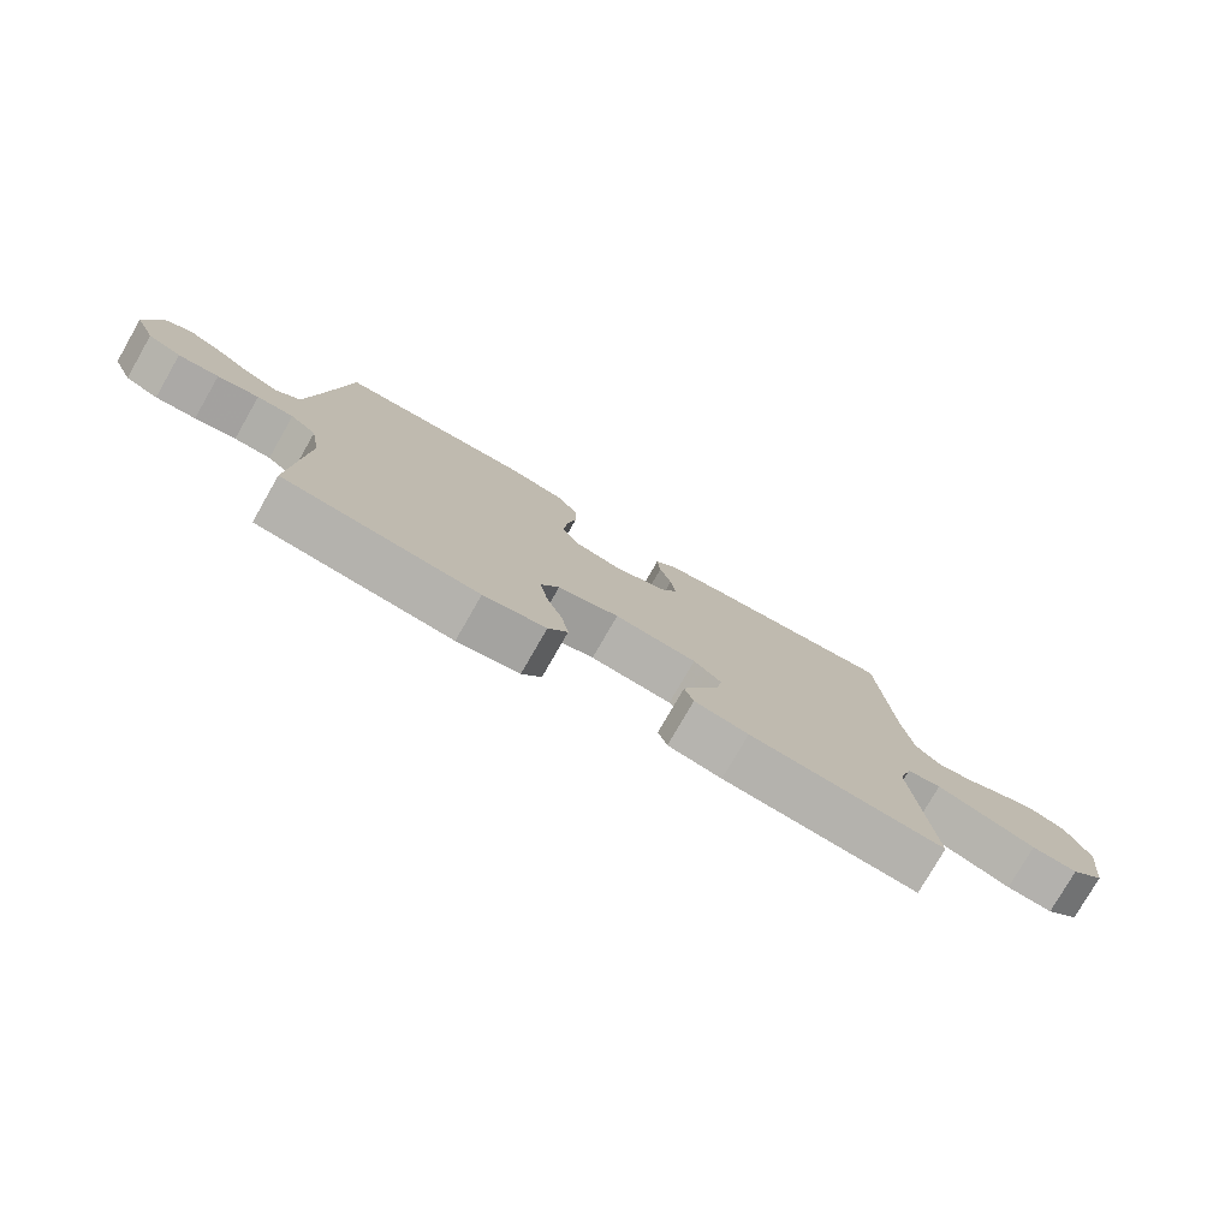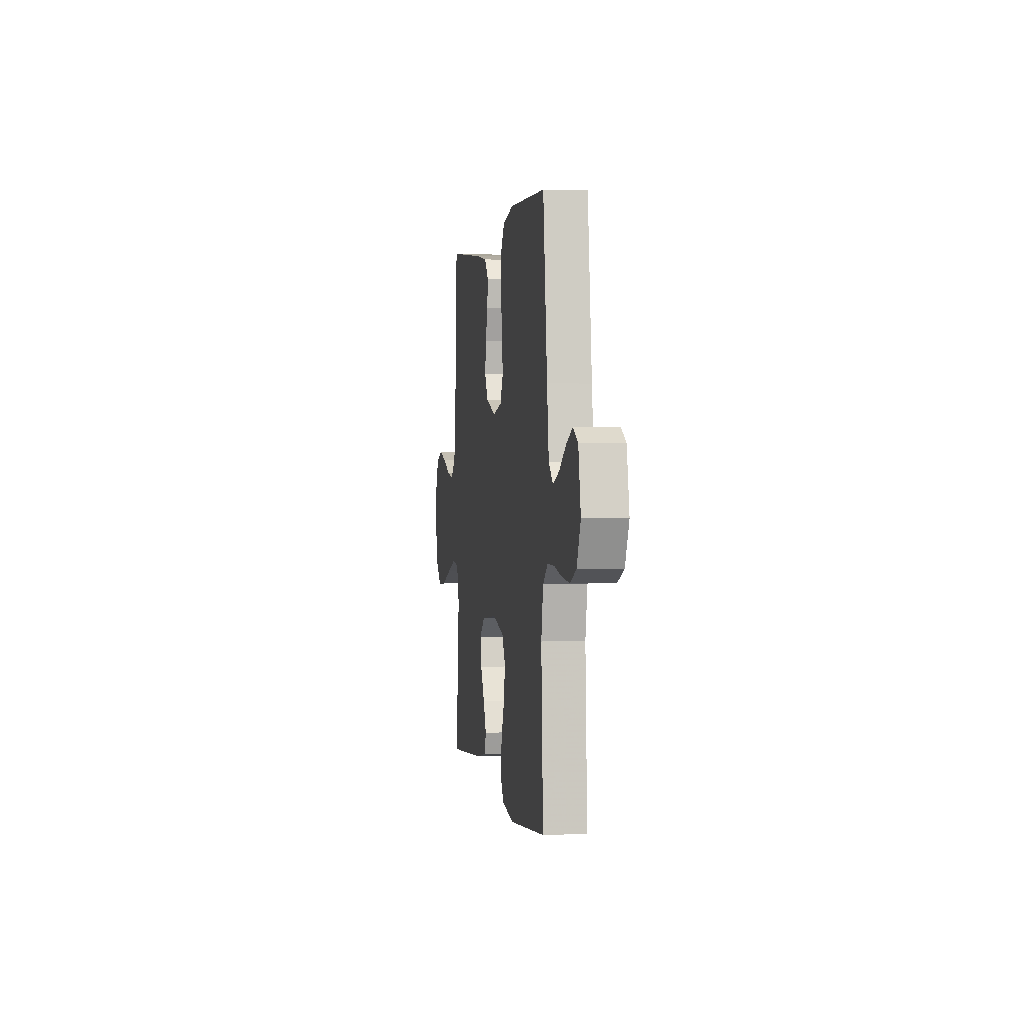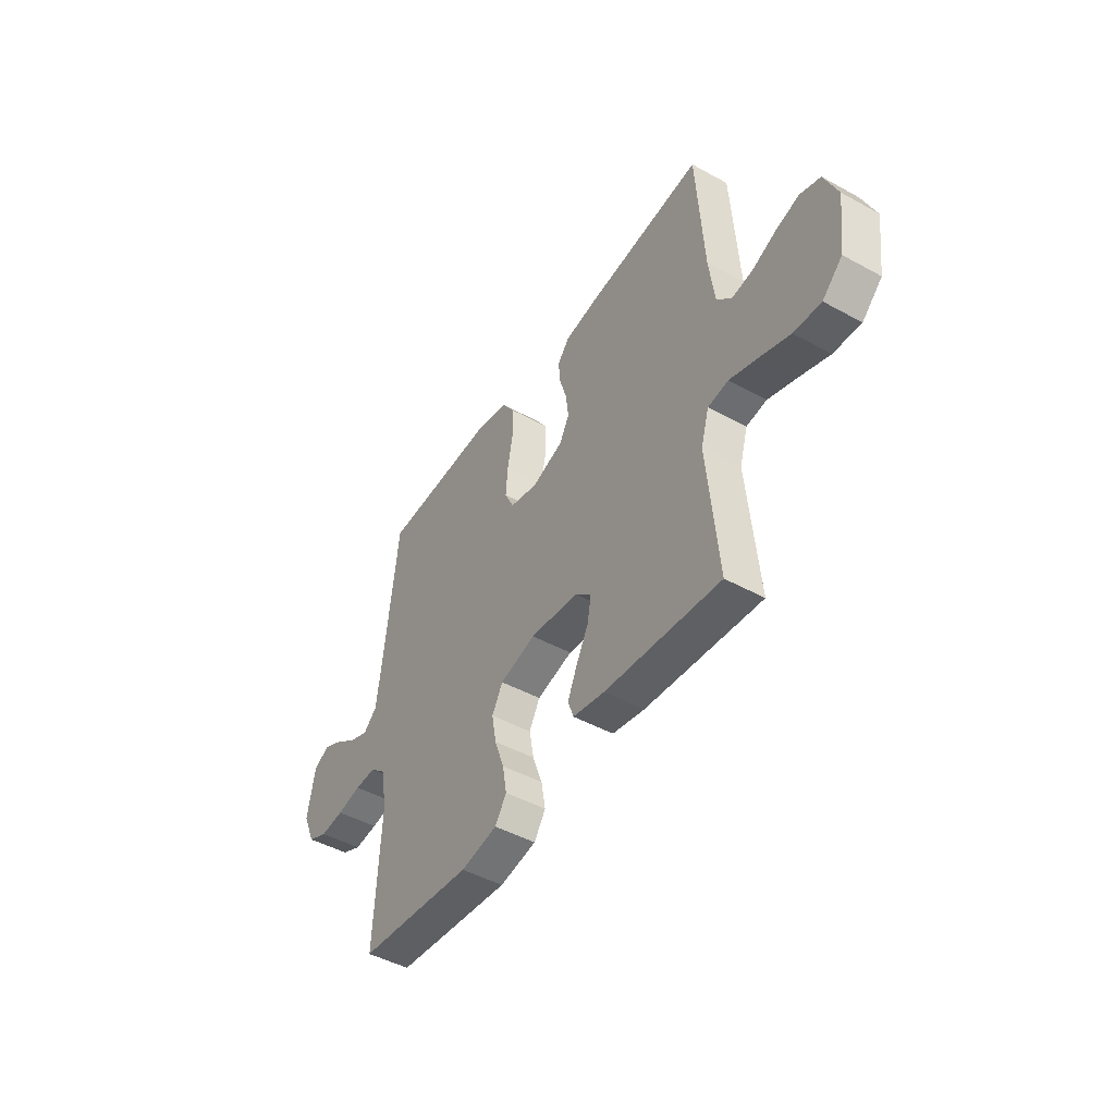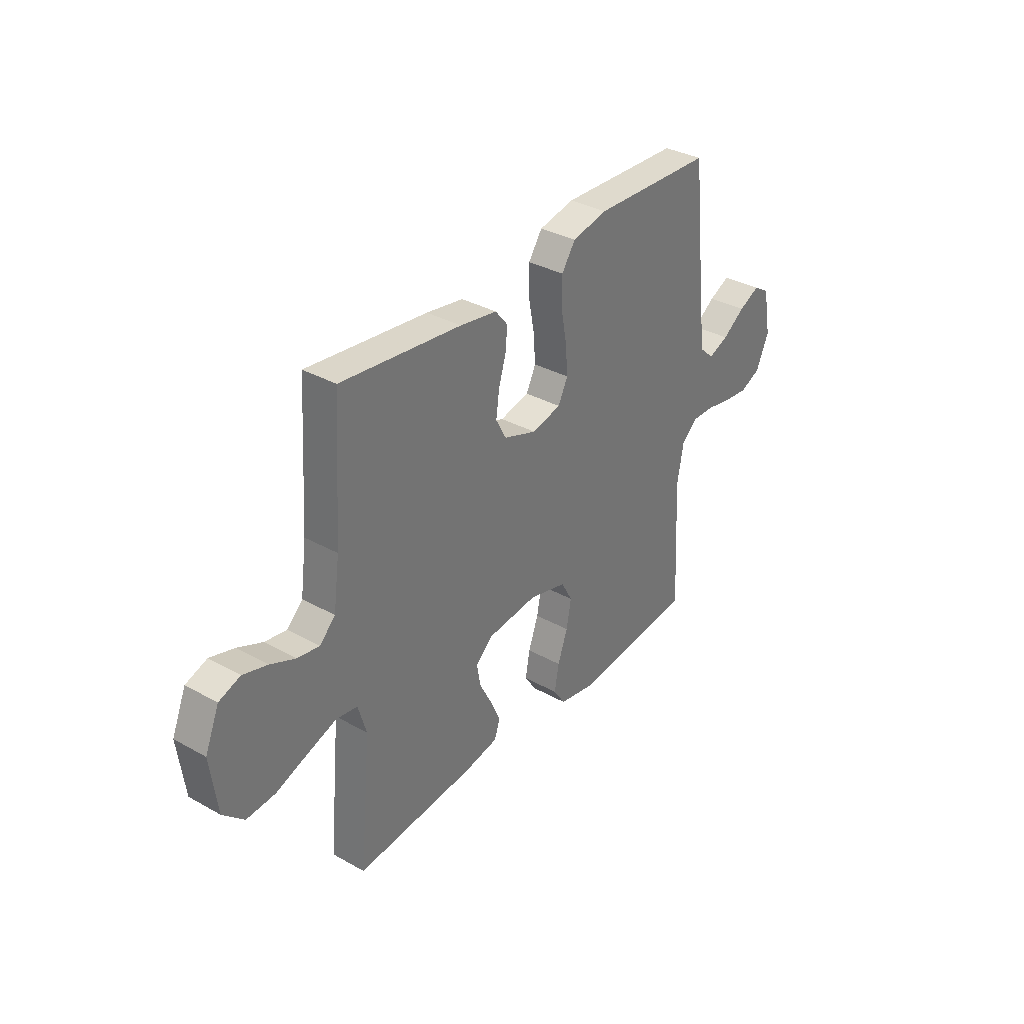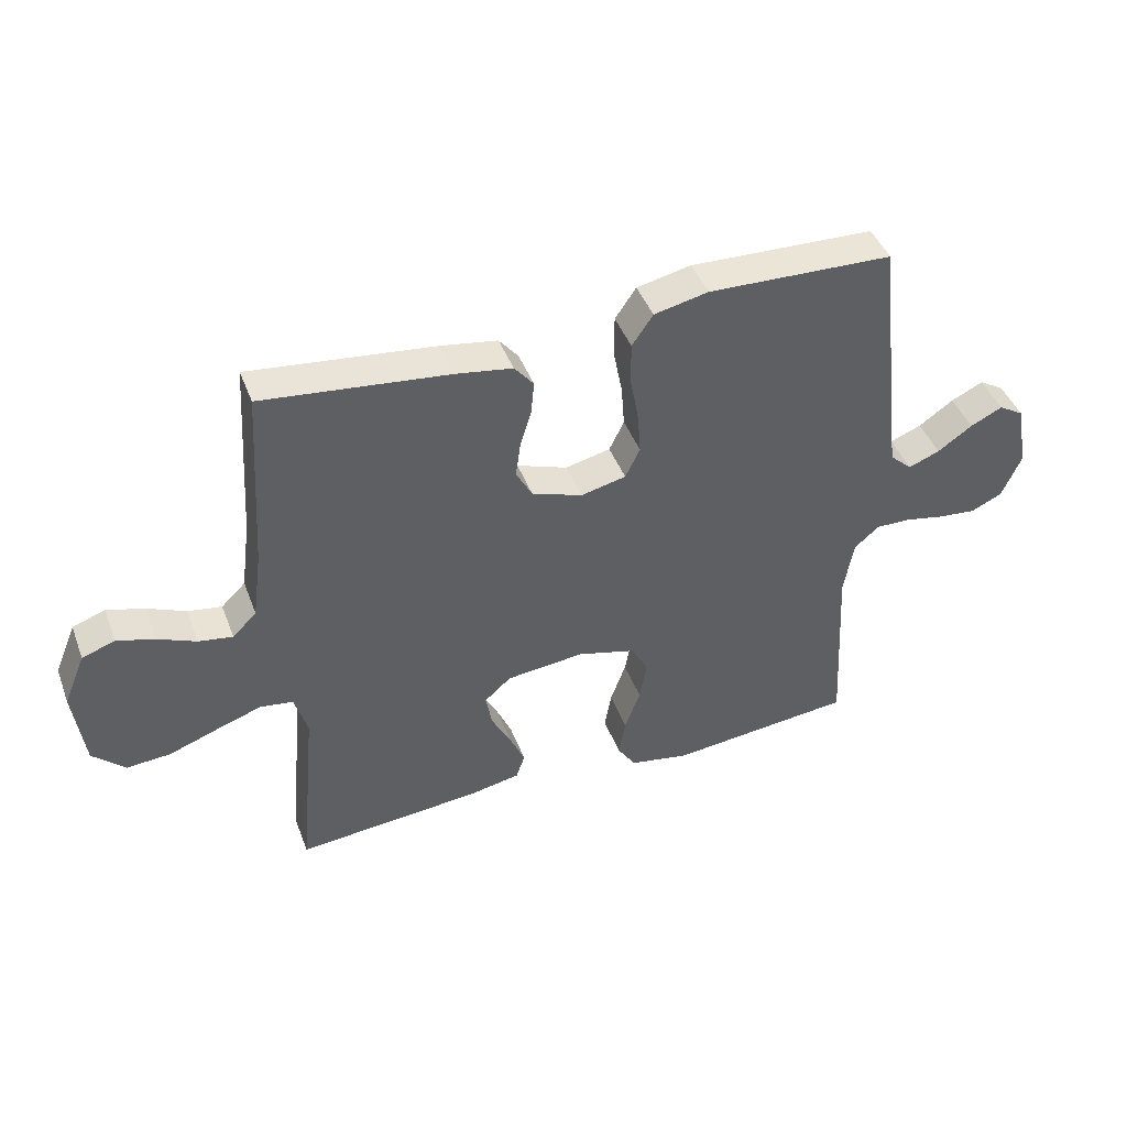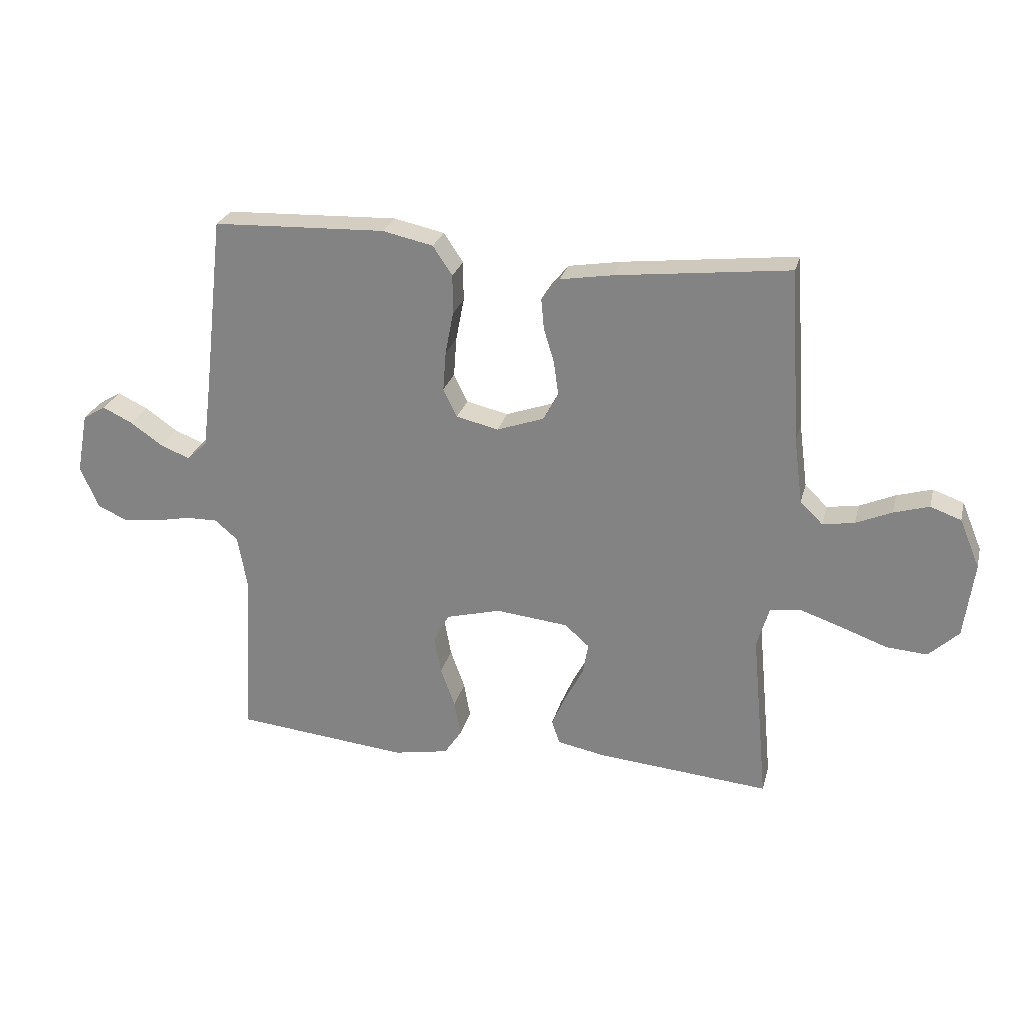
<metadata>
{"format":"obj","ext":"obj","renderer":"f3d","projection":"perspective","resolution":1024,"background":"white","views":[{"elev":-77.9,"azim":150.1,"up":"+Z"},{"elev":1.3,"azim":80.8,"up":"+Z"},{"elev":-46.4,"azim":-122.1,"up":"+Z"},{"elev":34.3,"azim":-53.0,"up":"+Z"},{"elev":43.9,"azim":-20.1,"up":"+Z"},{"elev":25.9,"azim":-166.0,"up":"+Z"}]}
</metadata>
<code>
v 0.5 0.07 0.5
v 0.534 0.07 0.2
v 0.549 0.07 0.079
v 0.585 0.07 0.046
v 0.636 0.07 0.066
v 0.692 0.07 0.105
v 0.744 0.07 0.13
v 0.784 0.07 0.106
v 0.804 0.07 0
v 0.772 0.07 -0.073
v 0.721 0.07 -0.096
v 0.659 0.07 -0.09
v 0.596 0.07 -0.077
v 0.54 0.07 -0.076
v 0.5 0.07 -0.11
v 0.484 0.07 -0.2
v 0.5 0.07 -0.5
v 0.2 0.07 -0.53
v 0.104 0.07 -0.512
v 0.074 0.07 -0.467
v 0.085 0.07 -0.405
v 0.11 0.07 -0.336
v 0.122 0.07 -0.271
v 0.094 0.07 -0.22
v 0 0.07 -0.195
v -0.126 0.07 -0.208
v -0.169 0.07 -0.246
v -0.159 0.07 -0.301
v -0.127 0.07 -0.362
v -0.103 0.07 -0.417
v -0.117 0.07 -0.458
v -0.2 0.07 -0.474
v -0.5 0.07 -0.5
v -0.472 0.07 -0.2
v -0.493 0.07 -0.129
v -0.546 0.07 -0.121
v -0.619 0.07 -0.146
v -0.699 0.07 -0.175
v -0.77 0.07 -0.18
v -0.822 0.07 -0.131
v -0.839 0.07 0
v -0.804 0.07 0.084
v -0.751 0.07 0.103
v -0.69 0.07 0.085
v -0.628 0.07 0.058
v -0.573 0.07 0.049
v -0.534 0.07 0.087
v -0.519 0.07 0.2
v -0.5 0.07 0.5
v -0.2 0.07 0.466
v -0.108 0.07 0.451
v -0.077 0.07 0.413
v -0.082 0.07 0.36
v -0.1 0.07 0.301
v -0.108 0.07 0.242
v -0.082 0.07 0.194
v 0 0.07 0.165
v 0.073 0.07 0.182
v 0.097 0.07 0.231
v 0.092 0.07 0.299
v 0.078 0.07 0.373
v 0.078 0.07 0.442
v 0.112 0.07 0.492
v 0.2 0.07 0.511
v 0.5 0 0.5
v 0.534 0 0.2
v 0.549 0 0.079
v 0.585 0 0.046
v 0.636 0 0.066
v 0.692 0 0.105
v 0.744 0 0.13
v 0.784 0 0.106
v 0.804 0 0
v 0.772 0 -0.073
v 0.721 0 -0.096
v 0.659 0 -0.09
v 0.596 0 -0.077
v 0.54 0 -0.076
v 0.5 0 -0.11
v 0.484 0 -0.2
v 0.5 0 -0.5
v 0.2 0 -0.53
v 0.104 0 -0.512
v 0.074 0 -0.467
v 0.085 0 -0.405
v 0.11 0 -0.336
v 0.122 0 -0.271
v 0.094 0 -0.22
v 0 0 -0.195
v -0.126 0 -0.208
v -0.169 0 -0.246
v -0.159 0 -0.301
v -0.127 0 -0.362
v -0.103 0 -0.417
v -0.117 0 -0.458
v -0.2 0 -0.474
v -0.5 0 -0.5
v -0.472 0 -0.2
v -0.493 0 -0.129
v -0.546 0 -0.121
v -0.619 0 -0.146
v -0.699 0 -0.175
v -0.77 0 -0.18
v -0.822 0 -0.131
v -0.839 0 0
v -0.804 0 0.084
v -0.751 0 0.103
v -0.69 0 0.085
v -0.628 0 0.058
v -0.573 0 0.049
v -0.534 0 0.087
v -0.519 0 0.2
v -0.5 0 0.5
v -0.2 0 0.466
v -0.108 0 0.451
v -0.077 0 0.413
v -0.082 0 0.36
v -0.1 0 0.301
v -0.108 0 0.242
v -0.082 0 0.194
v 0 0 0.165
v 0.073 0 0.182
v 0.097 0 0.231
v 0.092 0 0.299
v 0.078 0 0.373
v 0.078 0 0.442
v 0.112 0 0.492
v 0.2 0 0.511
f 63 64 1 2
f 60 61 62 63
f 59 60 63 2
f 58 59 2 3
f 57 58 3 4
f 51 52 53 54
f 51 54 55
f 48 49 50 51
f 47 48 51 55
f 46 47 55 56
f 42 43 44 45
f 42 45 46
f 41 42 46
f 40 41 46
f 37 38 39 40
f 36 37 40 46
f 35 36 46 56
f 31 32 33 34
f 28 29 30 31
f 28 31 34 35
f 19 20 21 22
f 19 22 23
f 16 17 18 19
f 15 16 19 23
f 14 15 23 24
f 10 11 12 13
f 10 13 14
f 9 10 14
f 8 9 14
f 5 6 7 8
f 4 5 8 14
f 57 4 14 24
f 27 28 35
f 26 27 35 56
f 25 26 56 57
f 24 25 57
f 66 65 128 127
f 127 126 125 124
f 66 127 124 123
f 67 66 123 122
f 68 67 122 121
f 118 117 116 115
f 119 118 115
f 115 114 113 112
f 119 115 112 111
f 120 119 111 110
f 109 108 107 106
f 110 109 106
f 110 106 105
f 110 105 104
f 104 103 102 101
f 110 104 101 100
f 120 110 100 99
f 98 97 96 95
f 95 94 93 92
f 99 98 95 92
f 86 85 84 83
f 87 86 83
f 83 82 81 80
f 87 83 80 79
f 88 87 79 78
f 77 76 75 74
f 78 77 74
f 78 74 73
f 78 73 72
f 72 71 70 69
f 78 72 69 68
f 88 78 68 121
f 99 92 91
f 120 99 91 90
f 121 120 90 89
f 121 89 88
f 1 65 66 2
f 2 66 67 3
f 3 67 68 4
f 4 68 69 5
f 5 69 70 6
f 6 70 71 7
f 7 71 72 8
f 8 72 73 9
f 9 73 74 10
f 10 74 75 11
f 11 75 76 12
f 12 76 77 13
f 13 77 78 14
f 14 78 79 15
f 15 79 80 16
f 16 80 81 17
f 17 81 82 18
f 18 82 83 19
f 19 83 84 20
f 20 84 85 21
f 21 85 86 22
f 22 86 87 23
f 23 87 88 24
f 24 88 89 25
f 25 89 90 26
f 26 90 91 27
f 27 91 92 28
f 28 92 93 29
f 29 93 94 30
f 30 94 95 31
f 31 95 96 32
f 32 96 97 33
f 33 97 98 34
f 34 98 99 35
f 35 99 100 36
f 36 100 101 37
f 37 101 102 38
f 38 102 103 39
f 39 103 104 40
f 40 104 105 41
f 41 105 106 42
f 42 106 107 43
f 43 107 108 44
f 44 108 109 45
f 45 109 110 46
f 46 110 111 47
f 47 111 112 48
f 48 112 113 49
f 49 113 114 50
f 50 114 115 51
f 51 115 116 52
f 52 116 117 53
f 53 117 118 54
f 54 118 119 55
f 55 119 120 56
f 56 120 121 57
f 57 121 122 58
f 58 122 123 59
f 59 123 124 60
f 60 124 125 61
f 61 125 126 62
f 62 126 127 63
f 63 127 128 64
f 64 128 65 1

</code>
